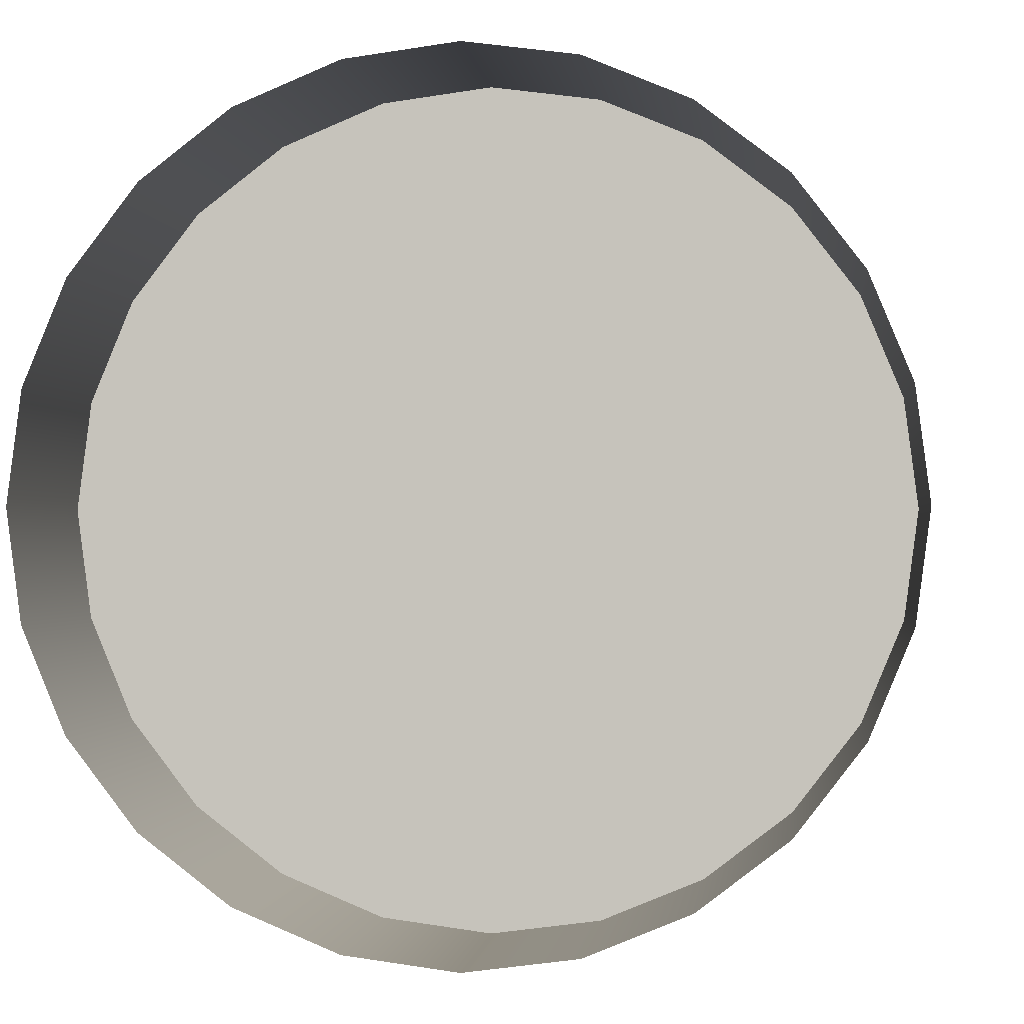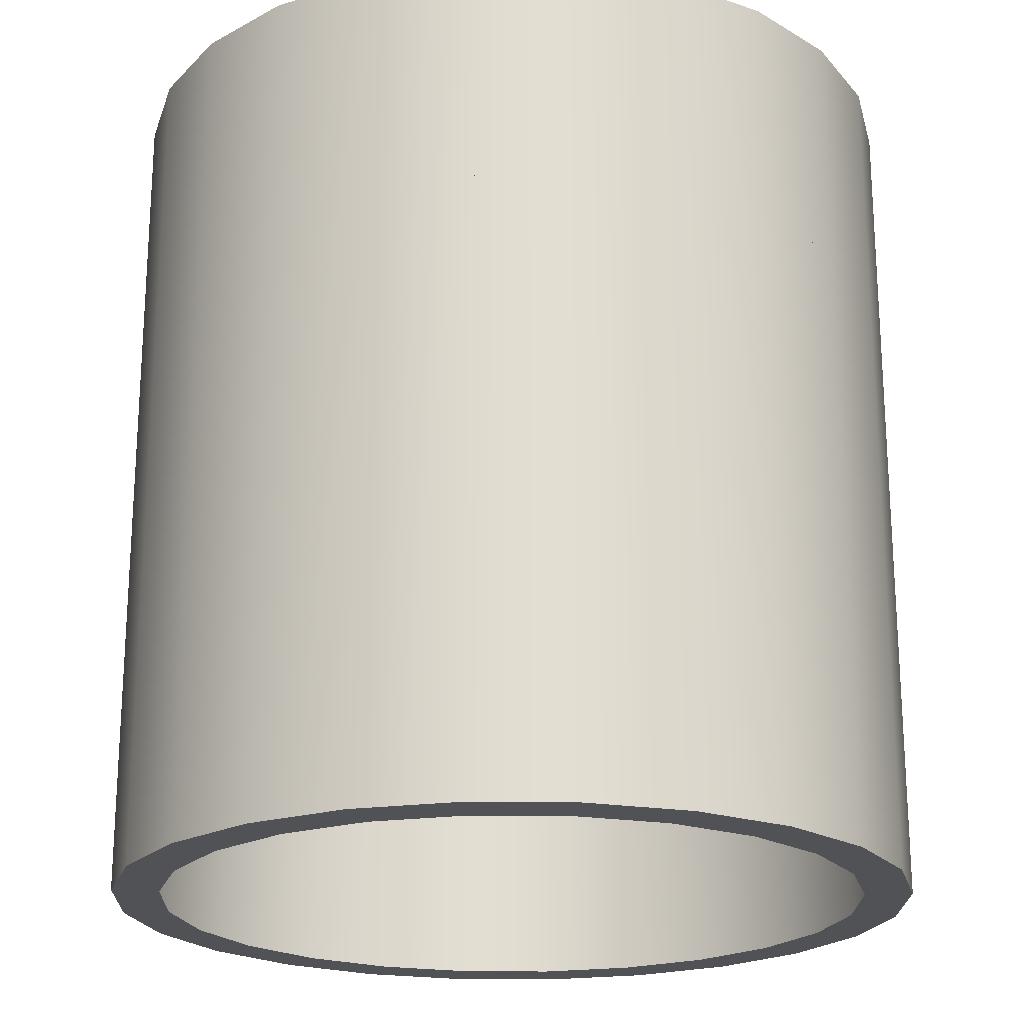
<metadata>
{"format":"obj","ext":"obj","renderer":"f3d","projection":"perspective","resolution":1024,"background":"white","views":[{"elev":-0.7,"azim":-174.0,"up":"+Z"},{"elev":-21.3,"azim":-68.7,"up":"+Y"}]}
</metadata>
<code>
o #ID217
v 0.08406 0.8091 -0.02236
v 0.08071 0.7512 0.003078
v 0.08071 0.8091 0.003078
v 0.08406 0.7512 -0.02236
v 0.08406 0.7512 -0.02236
v 0.08406 0.8091 -0.02236
v 0.08071 0.7512 0.003078
v 0.08071 0.8091 0.003078
v 0.08071 0.8091 -0.04779
v 0.08071 0.7512 -0.04779
v 0.08071 0.7512 -0.04779
v 0.08071 0.8091 -0.04779
v -0.1091 0.7512 0.003078
v -0.1091 0.7512 -0.04779
v -0.1125 0.7512 -0.02236
v -0.09933 0.7512 0.02678
v -0.09933 0.7512 -0.0715
v -0.08371 0.7512 0.04714
v -0.08371 0.7512 -0.09185
v -0.06336 0.7512 0.06275
v -0.06336 0.7512 -0.1075
v -0.03966 0.7512 0.07257
v -0.03966 0.7512 -0.1173
v -0.01422 0.7512 0.07592
v -0.01422 0.7512 -0.1206
v 0.01122 0.7512 0.07257
v 0.01122 0.7512 -0.1173
v 0.03492 0.7512 0.06275
v 0.03492 0.7512 -0.1075
v 0.05527 0.7512 0.04714
v 0.05527 0.7512 -0.09185
v 0.07089 0.7512 0.02678
v 0.07089 0.7512 -0.0715
v 0.08071 0.7512 0.003078
v 0.08071 0.7512 -0.04779
v 0.08406 0.7512 -0.02236
v 0.08406 0.7512 -0.02236
v 0.08071 0.7512 0.003078
v 0.08071 0.7512 -0.04779
v 0.07089 0.7512 -0.0715
v 0.07089 0.7512 0.02678
v 0.05527 0.7512 -0.09185
v 0.05527 0.7512 0.04714
v 0.03492 0.7512 -0.1075
v 0.03492 0.7512 0.06275
v 0.01122 0.7512 -0.1173
v 0.01122 0.7512 0.07257
v -0.01422 0.7512 -0.1206
v -0.01422 0.7512 0.07592
v -0.03966 0.7512 -0.1173
v -0.03966 0.7512 0.07257
v -0.06336 0.7512 -0.1075
v -0.06336 0.7512 0.06275
v -0.08371 0.7512 -0.09185
v -0.08371 0.7512 0.04714
v -0.09933 0.7512 -0.0715
v -0.09933 0.7512 0.02678
v -0.1091 0.7512 -0.04779
v -0.1091 0.7512 0.003078
v -0.1125 0.7512 -0.02236
v 0.08071 0.7397 0.003078
v 0.08071 0.7512 0.003078
v 0.08406 0.7397 -0.02236
v 0.08406 0.7397 -0.02236
v 0.08071 0.7397 0.003078
v 0.08071 0.7512 0.003078
v 0.07089 0.7512 0.02678
v 0.07089 0.8091 0.02678
v 0.07089 0.7512 0.02678
v 0.07089 0.8091 0.02678
v 0.07089 0.8091 -0.0715
v 0.07089 0.7512 -0.0715
v 0.07089 0.7512 -0.0715
v 0.07089 0.8091 -0.0715
v 0.08071 0.7512 -0.04779
v 0.08071 0.7397 -0.04779
v 0.08071 0.7397 -0.04779
v 0.08071 0.7512 -0.04779
v 0.07089 0.7512 -0.0715
v 0.07089 0.7397 -0.0715
v 0.07089 0.7397 -0.0715
v 0.07089 0.7512 -0.0715
v 0.05527 0.8091 -0.09185
v 0.05527 0.7512 -0.09185
v 0.05527 0.7512 -0.09185
v 0.05527 0.8091 -0.09185
v 0.05527 0.7512 -0.09185
v 0.05527 0.7397 -0.09185
v 0.05527 0.7397 -0.09185
v 0.05527 0.7512 -0.09185
v 0.03492 0.7512 -0.1075
v 0.03492 0.8091 -0.1075
v 0.03492 0.8091 -0.1075
v 0.03492 0.7512 -0.1075
v 0.03492 0.7397 -0.1075
v 0.03492 0.7512 -0.1075
v 0.03492 0.7512 -0.1075
v 0.03492 0.7397 -0.1075
v 0.01122 0.7512 -0.1173
v 0.01122 0.8091 -0.1173
v 0.01122 0.8091 -0.1173
v 0.01122 0.7512 -0.1173
v 0.01122 0.7397 -0.1173
v 0.01122 0.7512 -0.1173
v 0.01122 0.7512 -0.1173
v 0.01122 0.7397 -0.1173
v -0.01422 0.7512 -0.1206
v -0.01422 0.8091 -0.1206
v -0.01422 0.8091 -0.1206
v -0.01422 0.7512 -0.1206
v -0.01422 0.7397 -0.1206
v -0.01422 0.7512 -0.1206
v -0.01422 0.7512 -0.1206
v -0.01422 0.7397 -0.1206
v -0.03966 0.7512 -0.1173
v -0.03966 0.8091 -0.1173
v -0.03966 0.8091 -0.1173
v -0.03966 0.7512 -0.1173
v -0.03966 0.7397 -0.1173
v -0.03966 0.7512 -0.1173
v -0.03966 0.7512 -0.1173
v -0.03966 0.7397 -0.1173
v -0.06336 0.7512 -0.1075
v -0.06336 0.8091 -0.1075
v -0.06336 0.8091 -0.1075
v -0.06336 0.7512 -0.1075
v -0.06336 0.7397 -0.1075
v -0.06336 0.7512 -0.1075
v -0.06336 0.7512 -0.1075
v -0.06336 0.7397 -0.1075
v -0.08371 0.7512 -0.09185
v -0.08371 0.8091 -0.09185
v -0.08371 0.8091 -0.09185
v -0.08371 0.7512 -0.09185
v -0.08371 0.7397 -0.09185
v -0.08371 0.7512 -0.09185
v -0.08371 0.7512 -0.09185
v -0.08371 0.7397 -0.09185
v -0.09933 0.8091 -0.0715
v -0.09933 0.7512 -0.0715
v -0.09933 0.8091 -0.0715
v -0.09933 0.7512 -0.0715
v -0.09933 0.7512 -0.0715
v -0.09933 0.7397 -0.0715
v -0.09933 0.7512 -0.0715
v -0.09933 0.7397 -0.0715
v -0.1091 0.8091 -0.04779
v -0.1091 0.7512 -0.04779
v -0.1091 0.8091 -0.04779
v -0.1091 0.7512 -0.04779
v -0.1091 0.7512 -0.04779
v -0.1091 0.7397 -0.04779
v -0.1091 0.7512 -0.04779
v -0.1091 0.7397 -0.04779
v -0.1125 0.8091 -0.02236
v -0.1125 0.7512 -0.02236
v -0.1125 0.8091 -0.02236
v -0.1125 0.7512 -0.02236
v -0.1125 0.7397 -0.02236
v -0.1125 0.7397 -0.02236
v -0.1091 0.8091 0.003078
v -0.1091 0.7512 0.003078
v -0.1091 0.8091 0.003078
v -0.1091 0.7512 0.003078
v -0.1091 0.7512 0.003078
v -0.1091 0.7397 0.003078
v -0.1091 0.7512 0.003078
v -0.1091 0.7397 0.003078
v -0.09933 0.8091 0.02678
v -0.09933 0.7512 0.02678
v -0.09933 0.8091 0.02678
v -0.09933 0.7512 0.02678
v -0.09933 0.7512 0.02678
v -0.09933 0.7397 0.02678
v -0.09933 0.7512 0.02678
v -0.09933 0.7397 0.02678
v -0.08371 0.8091 0.04714
v -0.08371 0.7512 0.04714
v -0.08371 0.8091 0.04714
v -0.08371 0.7512 0.04714
v -0.08371 0.7512 0.04714
v -0.08371 0.7397 0.04714
v -0.08371 0.7512 0.04714
v -0.08371 0.7397 0.04714
v -0.06336 0.7512 0.06275
v -0.06336 0.8091 0.06275
v -0.06336 0.8091 0.06275
v -0.06336 0.7512 0.06275
v -0.06336 0.7397 0.06275
v -0.06336 0.7512 0.06275
v -0.06336 0.7512 0.06275
v -0.06336 0.7397 0.06275
v -0.03966 0.7512 0.07257
v -0.03966 0.8091 0.07257
v -0.03966 0.8091 0.07257
v -0.03966 0.7512 0.07257
v -0.03966 0.7397 0.07257
v -0.03966 0.7512 0.07257
v -0.03966 0.7512 0.07257
v -0.03966 0.7397 0.07257
v -0.01422 0.7512 0.07592
v -0.01422 0.8091 0.07592
v -0.01422 0.8091 0.07592
v -0.01422 0.7512 0.07592
v -0.01422 0.7397 0.07592
v -0.01422 0.7512 0.07592
v -0.01422 0.7512 0.07592
v -0.01422 0.7397 0.07592
v 0.01122 0.7512 0.07257
v 0.01122 0.8091 0.07257
v 0.01122 0.8091 0.07257
v 0.01122 0.7512 0.07257
v 0.01122 0.7397 0.07257
v 0.01122 0.7512 0.07257
v 0.01122 0.7512 0.07257
v 0.01122 0.7397 0.07257
v 0.03492 0.7512 0.06275
v 0.03492 0.8091 0.06275
v 0.03492 0.8091 0.06275
v 0.03492 0.7512 0.06275
v 0.03492 0.7397 0.06275
v 0.03492 0.7512 0.06275
v 0.03492 0.7512 0.06275
v 0.03492 0.7397 0.06275
v 0.05527 0.7512 0.04714
v 0.05527 0.8091 0.04714
v 0.05527 0.8091 0.04714
v 0.05527 0.7512 0.04714
v 0.05527 0.7397 0.04714
v 0.05527 0.7512 0.04714
v 0.05527 0.7512 0.04714
v 0.05527 0.7397 0.04714
v 0.07089 0.7512 0.02678
v 0.07089 0.7397 0.02678
v 0.07089 0.7397 0.02678
v 0.07089 0.7512 0.02678
v 0.08406 0.6009 -0.02236
v 0.08071 0.7397 0.003078
v 0.08071 0.6009 0.003078
v 0.08406 0.7397 -0.02236
v 0.08406 0.7397 -0.02236
v 0.08406 0.6009 -0.02236
v 0.08071 0.7397 0.003078
v 0.08071 0.6009 0.003078
v 0.08071 0.6009 -0.04779
v 0.08071 0.7397 -0.04779
v 0.08071 0.7397 -0.04779
v 0.08071 0.6009 -0.04779
v 0.07089 0.6009 -0.0715
v 0.07089 0.7397 -0.0715
v 0.07089 0.7397 -0.0715
v 0.07089 0.6009 -0.0715
v 0.05527 0.6009 -0.09185
v 0.05527 0.7397 -0.09185
v 0.05527 0.7397 -0.09185
v 0.05527 0.6009 -0.09185
v 0.03492 0.7397 -0.1075
v 0.03492 0.6009 -0.1075
v 0.03492 0.7397 -0.1075
v 0.03492 0.6009 -0.1075
v 0.01122 0.7397 -0.1173
v 0.01122 0.6009 -0.1173
v 0.01122 0.7397 -0.1173
v 0.01122 0.6009 -0.1173
v -0.01422 0.7397 -0.1206
v -0.01422 0.6009 -0.1206
v -0.01422 0.7397 -0.1206
v -0.01422 0.6009 -0.1206
v -0.03966 0.7397 -0.1173
v -0.03966 0.6009 -0.1173
v -0.03966 0.7397 -0.1173
v -0.03966 0.6009 -0.1173
v -0.06336 0.7397 -0.1075
v -0.06336 0.6009 -0.1075
v -0.06336 0.7397 -0.1075
v -0.06336 0.6009 -0.1075
v -0.08371 0.7397 -0.09185
v -0.08371 0.6009 -0.09185
v -0.08371 0.7397 -0.09185
v -0.08371 0.6009 -0.09185
v -0.09933 0.6009 -0.0715
v -0.09933 0.7397 -0.0715
v -0.09933 0.6009 -0.0715
v -0.09933 0.7397 -0.0715
v -0.1091 0.6009 -0.04779
v -0.1091 0.7397 -0.04779
v -0.1091 0.6009 -0.04779
v -0.1091 0.7397 -0.04779
v -0.1125 0.6009 -0.02236
v -0.1125 0.7397 -0.02236
v -0.1125 0.6009 -0.02236
v -0.1125 0.7397 -0.02236
v -0.1091 0.6009 0.003078
v -0.1091 0.7397 0.003078
v -0.1091 0.6009 0.003078
v -0.1091 0.7397 0.003078
v -0.09933 0.6009 0.02678
v -0.09933 0.7397 0.02678
v -0.09933 0.6009 0.02678
v -0.09933 0.7397 0.02678
v -0.08371 0.6009 0.04714
v -0.08371 0.7397 0.04714
v -0.08371 0.6009 0.04714
v -0.08371 0.7397 0.04714
v -0.06336 0.7397 0.06275
v -0.06336 0.6009 0.06275
v -0.06336 0.7397 0.06275
v -0.06336 0.6009 0.06275
v -0.03966 0.7397 0.07257
v -0.03966 0.6009 0.07257
v -0.03966 0.7397 0.07257
v -0.03966 0.6009 0.07257
v -0.01422 0.7397 0.07592
v -0.01422 0.6009 0.07592
v -0.01422 0.7397 0.07592
v -0.01422 0.6009 0.07592
v 0.01122 0.7397 0.07257
v 0.01122 0.6009 0.07257
v 0.01122 0.7397 0.07257
v 0.01122 0.6009 0.07257
v 0.03492 0.7397 0.06275
v 0.03492 0.6009 0.06275
v 0.03492 0.7397 0.06275
v 0.03492 0.6009 0.06275
v 0.05527 0.7397 0.04714
v 0.05527 0.6009 0.04714
v 0.05527 0.7397 0.04714
v 0.05527 0.6009 0.04714
v 0.07089 0.6009 0.02678
v 0.07089 0.7397 0.02678
v 0.07089 0.7397 0.02678
v 0.07089 0.6009 0.02678
v -0.1091 0.6009 -0.04779
v -0.1091 0.6009 0.003078
v -0.1125 0.6009 -0.02236
v -0.09933 0.6009 -0.0715
v -0.1009 0.6009 -0.02236
v -0.09798 0.6009 -0.0448
v -0.08371 0.6009 -0.09185
v -0.08932 0.6009 -0.06572
v -0.07554 0.6009 -0.08368
v -0.06336 0.6009 -0.1075
v -0.05758 0.6009 -0.09746
v -0.03966 0.6009 -0.1173
v -0.03666 0.6009 -0.1061
v -0.01422 0.6009 -0.1206
v -0.01422 0.6009 -0.1091
v 0.01122 0.6009 -0.1173
v 0.008224 0.6009 -0.1061
v 0.02914 0.6009 -0.09746
v 0.03492 0.6009 -0.1075
v 0.0471 0.6009 -0.08368
v 0.05527 0.6009 -0.09185
v 0.06088 0.6009 -0.06572
v 0.07089 0.6009 -0.0715
v 0.06954 0.6009 -0.0448
v 0.0725 0.6009 -0.02236
v 0.08071 0.6009 -0.04779
v -0.09933 0.6009 0.02678
v -0.09798 0.6009 8.5e-05
v -0.08371 0.6009 0.04714
v -0.08932 0.6009 0.021
v -0.07554 0.6009 0.03896
v -0.06336 0.6009 0.06275
v -0.05758 0.6009 0.05274
v -0.03966 0.6009 0.07257
v -0.03666 0.6009 0.0614
v -0.01422 0.6009 0.07592
v -0.01422 0.6009 0.06436
v 0.008224 0.6009 0.0614
v 0.01122 0.6009 0.07257
v 0.02914 0.6009 0.05274
v 0.03492 0.6009 0.06275
v 0.0471 0.6009 0.03896
v 0.05527 0.6009 0.04714
v 0.06088 0.6009 0.021
v 0.07089 0.6009 0.02678
v 0.06954 0.6009 8.5e-05
v 0.08071 0.6009 0.003078
v 0.08406 0.6009 -0.02236
v 0.08406 0.6009 -0.02236
v 0.08071 0.6009 -0.04779
v 0.08071 0.6009 0.003078
v 0.0725 0.6009 -0.02236
v 0.07089 0.6009 0.02678
v 0.06954 0.6009 8.5e-05
v 0.06088 0.6009 0.021
v 0.05527 0.6009 0.04714
v 0.0471 0.6009 0.03896
v 0.03492 0.6009 0.06275
v 0.02914 0.6009 0.05274
v 0.01122 0.6009 0.07257
v 0.008224 0.6009 0.0614
v -0.01422 0.6009 0.07592
v -0.01422 0.6009 0.06436
v -0.03666 0.6009 0.0614
v -0.03966 0.6009 0.07257
v -0.05758 0.6009 0.05274
v -0.06336 0.6009 0.06275
v -0.07554 0.6009 0.03896
v -0.08371 0.6009 0.04714
v -0.08932 0.6009 0.021
v -0.09798 0.6009 8.5e-05
v -0.09933 0.6009 0.02678
v -0.1009 0.6009 -0.02236
v -0.1091 0.6009 0.003078
v 0.07089 0.6009 -0.0715
v 0.06954 0.6009 -0.0448
v 0.06088 0.6009 -0.06572
v 0.05527 0.6009 -0.09185
v 0.0471 0.6009 -0.08368
v 0.03492 0.6009 -0.1075
v 0.02914 0.6009 -0.09746
v 0.01122 0.6009 -0.1173
v 0.008224 0.6009 -0.1061
v -0.01422 0.6009 -0.1091
v -0.01422 0.6009 -0.1206
v -0.03666 0.6009 -0.1061
v -0.03966 0.6009 -0.1173
v -0.05758 0.6009 -0.09746
v -0.06336 0.6009 -0.1075
v -0.07554 0.6009 -0.08368
v -0.08371 0.6009 -0.09185
v -0.08932 0.6009 -0.06572
v -0.09798 0.6009 -0.0448
v -0.09933 0.6009 -0.0715
v -0.1091 0.6009 -0.04779
v -0.1125 0.6009 -0.02236
f 1 2 3
f 2 1 4
f 5 6 7
f 8 7 6
f 9 4 1
f 4 9 10
f 11 12 5
f 6 5 12
f 13 14 15
f 14 13 16
f 14 16 17
f 17 16 18
f 17 18 19
f 19 18 20
f 19 20 21
f 21 20 22
f 21 22 23
f 23 22 24
f 23 24 25
f 25 24 26
f 25 26 27
f 27 26 28
f 27 28 29
f 29 28 30
f 29 30 31
f 31 30 32
f 31 32 33
f 33 32 34
f 33 34 35
f 35 34 36
f 37 38 39
f 39 38 40
f 38 41 40
f 40 41 42
f 41 43 42
f 42 43 44
f 43 45 44
f 44 45 46
f 45 47 46
f 46 47 48
f 47 49 48
f 48 49 50
f 49 51 50
f 50 51 52
f 51 53 52
f 52 53 54
f 53 55 54
f 54 55 56
f 55 57 56
f 56 57 58
f 57 59 58
f 60 58 59
f 4 61 62
f 61 4 63
f 64 5 65
f 66 65 5
f 3 67 68
f 67 3 2
f 7 8 69
f 70 69 8
f 71 10 9
f 10 71 72
f 73 74 11
f 12 11 74
f 75 63 4
f 63 75 76
f 77 78 64
f 5 64 78
f 79 76 75
f 76 79 80
f 81 82 77
f 78 77 82
f 83 72 71
f 72 83 84
f 85 86 73
f 74 73 86
f 87 80 79
f 80 87 88
f 89 90 81
f 82 81 90
f 83 91 84
f 91 83 92
f 93 86 94
f 85 94 86
f 87 95 88
f 95 87 96
f 97 90 98
f 89 98 90
f 92 99 91
f 99 92 100
f 101 93 102
f 94 102 93
f 96 103 95
f 103 96 104
f 105 97 106
f 98 106 97
f 100 107 99
f 107 100 108
f 109 101 110
f 102 110 101
f 104 111 103
f 111 104 112
f 113 105 114
f 106 114 105
f 108 115 107
f 115 108 116
f 117 109 118
f 110 118 109
f 112 119 111
f 119 112 120
f 121 113 122
f 114 122 113
f 116 123 115
f 123 116 124
f 125 117 126
f 118 126 117
f 120 127 119
f 127 120 128
f 129 121 130
f 122 130 121
f 124 131 123
f 131 124 132
f 133 125 134
f 126 134 125
f 128 135 127
f 135 128 136
f 137 129 138
f 130 138 129
f 131 139 140
f 139 131 132
f 133 134 141
f 142 141 134
f 135 143 144
f 143 135 136
f 137 138 145
f 146 145 138
f 140 147 148
f 147 140 139
f 141 142 149
f 150 149 142
f 144 151 152
f 151 144 143
f 145 146 153
f 154 153 146
f 148 155 156
f 155 148 147
f 149 150 157
f 158 157 150
f 152 156 159
f 156 152 151
f 153 154 158
f 160 158 154
f 156 161 162
f 161 156 155
f 157 158 163
f 164 163 158
f 159 165 166
f 165 159 156
f 158 160 167
f 168 167 160
f 162 169 170
f 169 162 161
f 163 164 171
f 172 171 164
f 166 173 174
f 173 166 165
f 167 168 175
f 176 175 168
f 170 177 178
f 177 170 169
f 171 172 179
f 180 179 172
f 174 181 182
f 181 174 173
f 175 176 183
f 184 183 176
f 177 185 178
f 185 177 186
f 187 179 188
f 180 188 179
f 181 189 182
f 189 181 190
f 191 183 192
f 184 192 183
f 186 193 185
f 193 186 194
f 195 187 196
f 188 196 187
f 190 197 189
f 197 190 198
f 199 191 200
f 192 200 191
f 194 201 193
f 201 194 202
f 203 195 204
f 196 204 195
f 198 205 197
f 205 198 206
f 207 199 208
f 200 208 199
f 202 209 201
f 209 202 210
f 211 203 212
f 204 212 203
f 206 213 205
f 213 206 214
f 215 207 216
f 208 216 207
f 210 217 209
f 217 210 218
f 219 211 220
f 212 220 211
f 214 221 213
f 221 214 222
f 223 215 224
f 216 224 215
f 218 225 217
f 225 218 226
f 227 219 228
f 220 228 219
f 222 229 221
f 229 222 230
f 231 223 232
f 224 232 223
f 68 225 226
f 225 68 67
f 69 70 228
f 227 228 70
f 233 229 230
f 229 233 234
f 235 236 232
f 231 232 236
f 62 234 233
f 234 62 61
f 65 66 235
f 236 235 66
f 237 238 239
f 238 237 240
f 241 242 243
f 244 243 242
f 245 240 237
f 240 245 246
f 247 248 241
f 242 241 248
f 249 246 245
f 246 249 250
f 251 252 247
f 248 247 252
f 253 250 249
f 250 253 254
f 255 256 251
f 252 251 256
f 257 253 258
f 253 257 254
f 255 259 256
f 260 256 259
f 261 258 262
f 258 261 257
f 259 263 260
f 264 260 263
f 265 262 266
f 262 265 261
f 263 267 264
f 268 264 267
f 269 266 270
f 266 269 265
f 267 271 268
f 272 268 271
f 273 270 274
f 270 273 269
f 271 275 272
f 276 272 275
f 277 274 278
f 274 277 273
f 275 279 276
f 280 276 279
f 277 281 282
f 281 277 278
f 280 279 283
f 284 283 279
f 282 285 286
f 285 282 281
f 283 284 287
f 288 287 284
f 286 289 290
f 289 286 285
f 287 288 291
f 292 291 288
f 290 293 294
f 293 290 289
f 291 292 295
f 296 295 292
f 294 297 298
f 297 294 293
f 295 296 299
f 300 299 296
f 298 301 302
f 301 298 297
f 299 300 303
f 304 303 300
f 305 301 306
f 301 305 302
f 304 307 303
f 308 303 307
f 309 306 310
f 306 309 305
f 307 311 308
f 312 308 311
f 313 310 314
f 310 313 309
f 311 315 312
f 316 312 315
f 317 314 318
f 314 317 313
f 315 319 316
f 320 316 319
f 321 318 322
f 318 321 317
f 319 323 320
f 324 320 323
f 325 322 326
f 322 325 321
f 323 327 324
f 328 324 327
f 329 325 326
f 325 329 330
f 331 332 327
f 328 327 332
f 239 330 329
f 330 239 238
f 243 244 331
f 332 331 244
f 333 334 335
f 334 333 336
f 334 336 337
f 337 336 338
f 338 336 339
f 338 339 340
f 340 339 341
f 341 339 342
f 341 342 343
f 343 342 344
f 343 344 345
f 345 344 346
f 345 346 347
f 347 346 348
f 347 348 349
f 349 348 350
f 350 348 351
f 350 351 352
f 352 351 353
f 352 353 354
f 354 353 355
f 354 355 356
f 356 355 357
f 357 355 358
f 337 359 334
f 359 337 360
f 359 360 361
f 361 360 362
f 361 362 363
f 361 363 364
f 364 363 365
f 364 365 366
f 366 365 367
f 366 367 368
f 368 367 369
f 368 369 370
f 368 370 371
f 371 370 372
f 371 372 373
f 373 372 374
f 373 374 375
f 375 374 376
f 375 376 377
f 377 376 378
f 377 378 357
f 377 357 379
f 379 357 358
f 379 358 380
f 381 382 383
f 382 384 383
f 383 384 385
f 384 386 385
f 386 387 385
f 385 387 388
f 387 389 388
f 388 389 390
f 389 391 390
f 390 391 392
f 391 393 392
f 392 393 394
f 393 395 394
f 395 396 394
f 394 396 397
f 396 398 397
f 397 398 399
f 398 400 399
f 399 400 401
f 400 402 401
f 402 403 401
f 401 403 404
f 403 405 404
f 406 404 405
f 382 407 384
f 384 407 408
f 408 407 409
f 407 410 409
f 409 410 411
f 410 412 411
f 411 412 413
f 412 414 413
f 413 414 415
f 415 414 416
f 414 417 416
f 416 417 418
f 417 419 418
f 418 419 420
f 419 421 420
f 420 421 422
f 421 423 422
f 422 423 424
f 424 423 425
f 423 426 425
f 425 426 405
f 405 426 406
f 426 427 406
f 428 406 427

</code>
